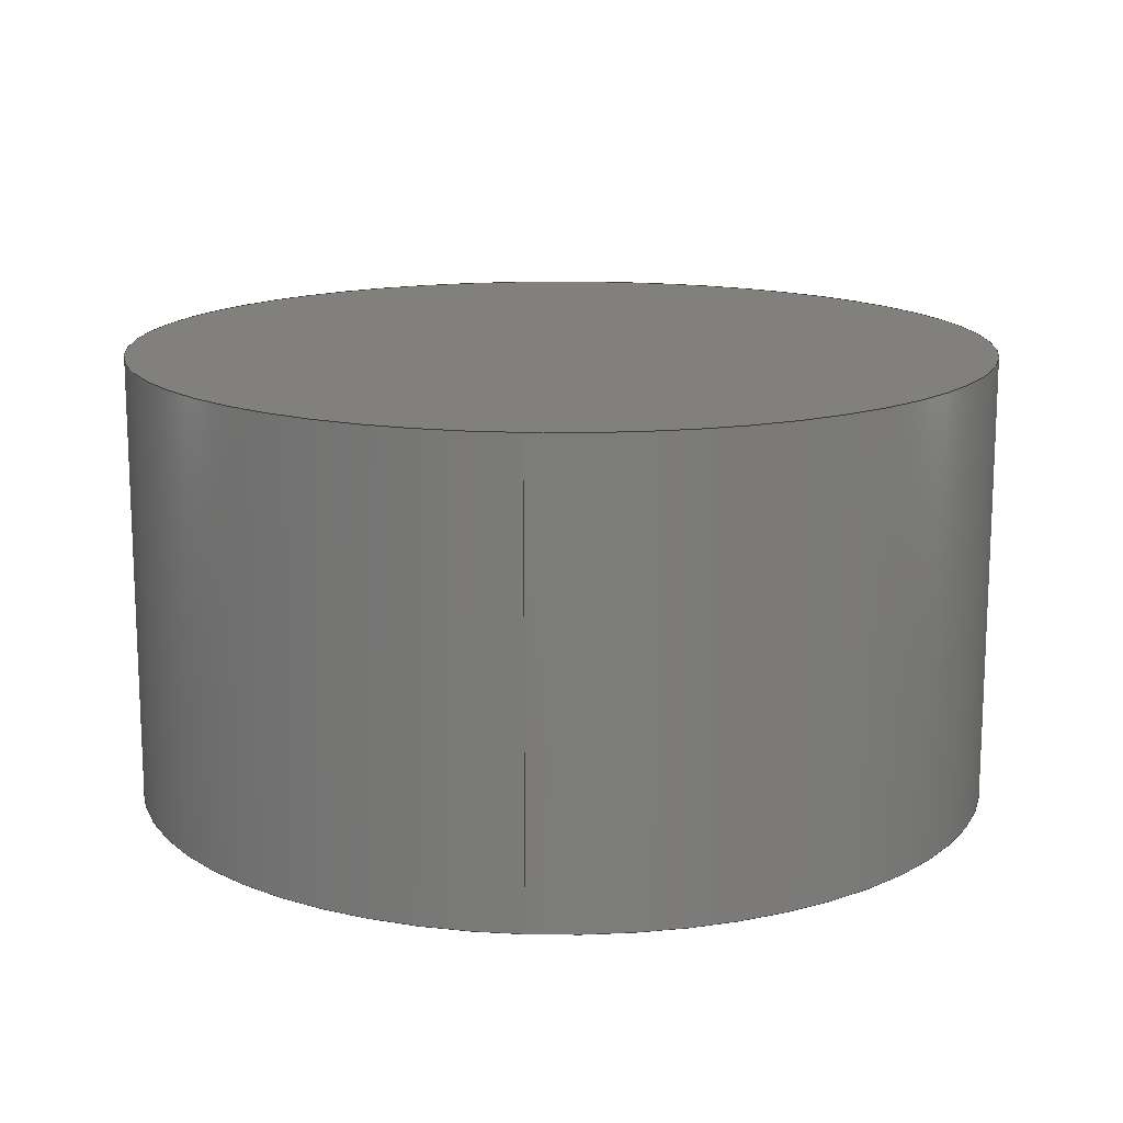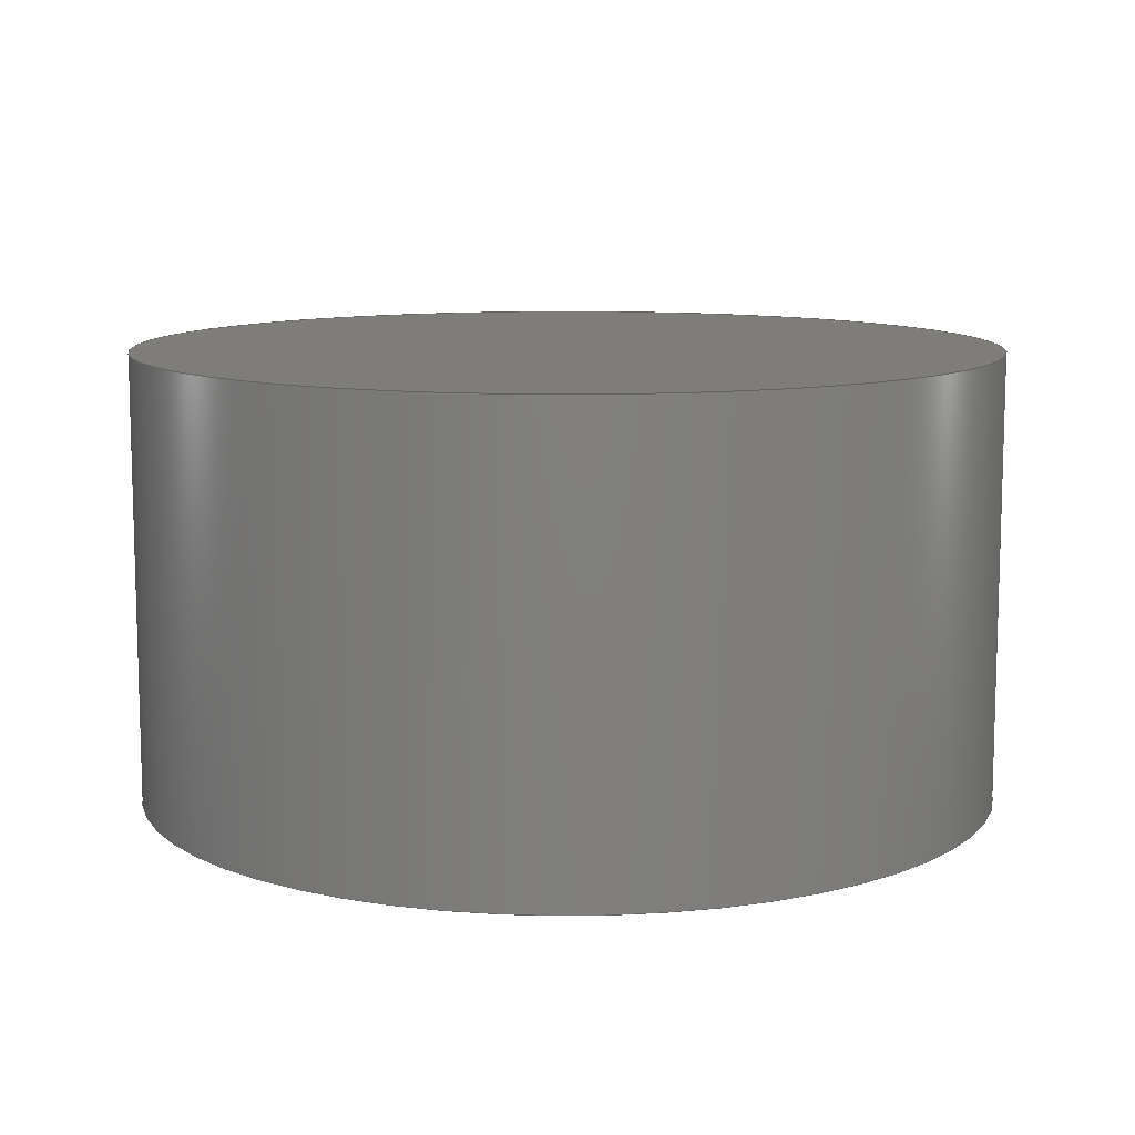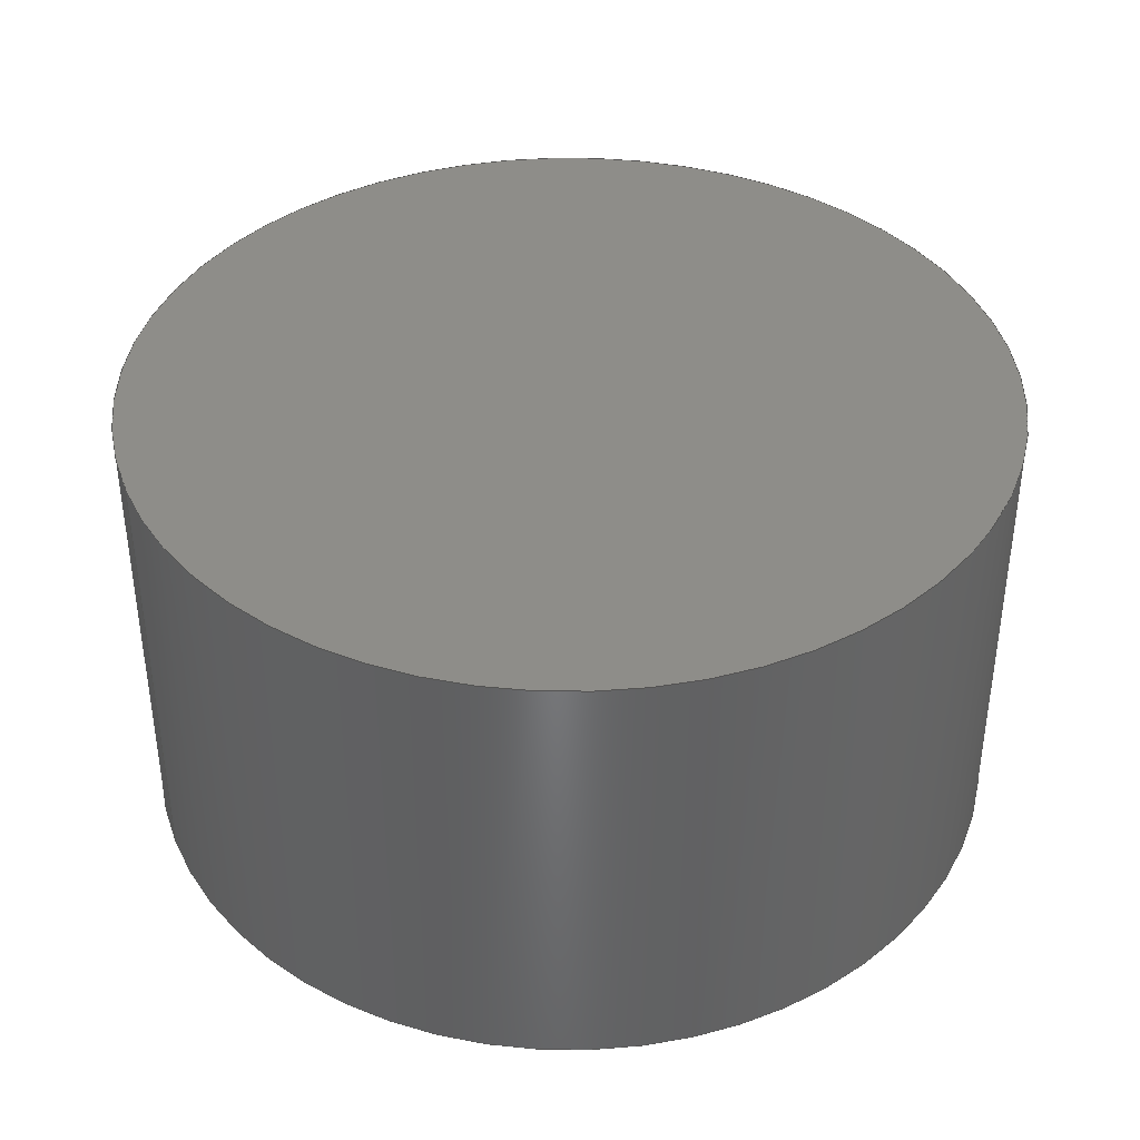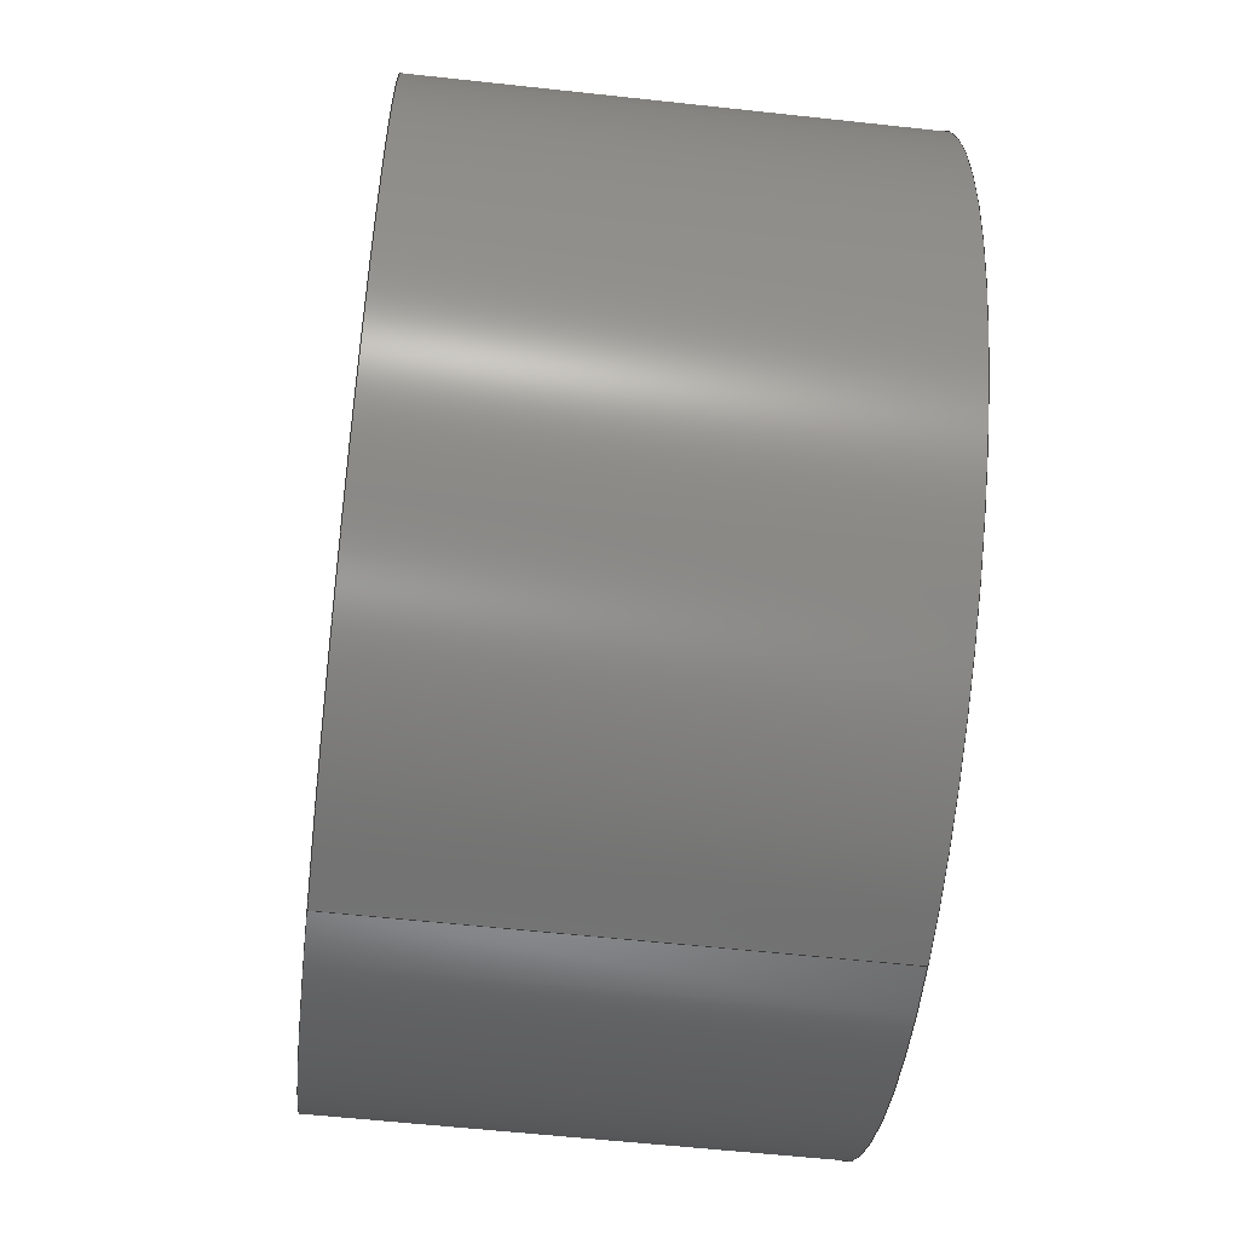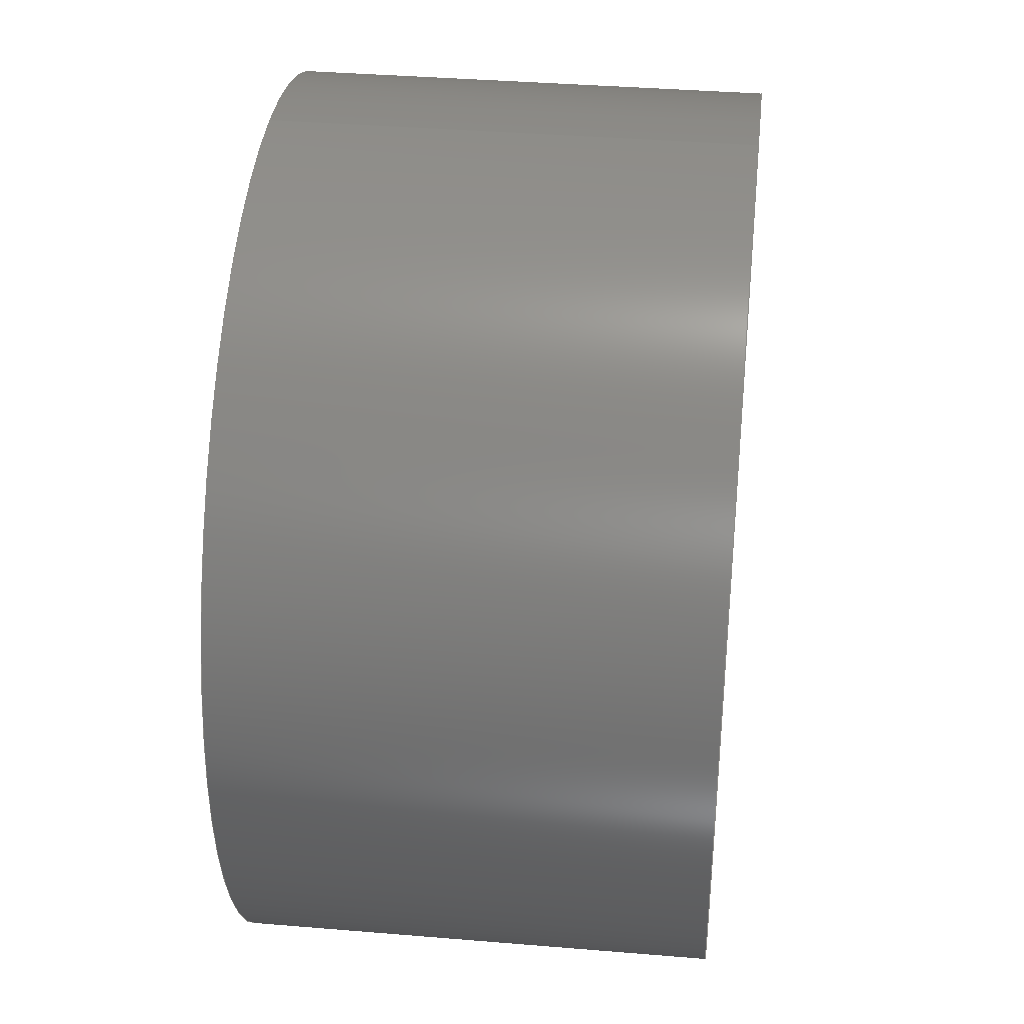
<metadata>
{"format":"step","ext":"step","renderer":"f3d","projection":"perspective","resolution":1024,"background":"white","views":[{"elev":14.8,"azim":-175.8,"up":"+Y"},{"elev":10.4,"azim":-75.7,"up":"+Y"},{"elev":39.3,"azim":-111.8,"up":"+Y"},{"elev":-57.9,"azim":83.5,"up":"+Z"},{"elev":36.6,"azim":96.2,"up":"+Z"}]}
</metadata>
<code>
ISO-10303-21;
DATA;
#1 = DIRECTION ( 'NONE',  ( 0, 0, -1 ) ) ;
#2 = CARTESIAN_POINT ( 'NONE',  ( 0, 32, -30.75 ) ) ;
#3 =( NAMED_UNIT ( * ) PLANE_ANGLE_UNIT ( ) SI_UNIT ( $, .RADIAN. ) );
#4 =( NAMED_UNIT ( * ) SI_UNIT ( $, .STERADIAN. ) SOLID_ANGLE_UNIT ( ) );
#5 = PERSON ( 'UNSPECIFIED', 'UNSPECIFIED', 'UNSPECIFIED', ('UNSPECIFIED'), ('UNSPECIFIED'), ('UNSPECIFIED') ) ;
#6 = AXIS2_PLACEMENT_3D ( 'NONE', #48, #119, #78 ) ;
#7 = APPROVAL_STATUS ( 'not_yet_approved' ) ;
#8 = APPROVAL_ROLE ( '' ) ;
#9 = APPLICATION_CONTEXT ( 'configuration controlled 3d designs of mechanical parts and assemblies' ) ;
#10 = CC_DESIGN_PERSON_AND_ORGANIZATION_ASSIGNMENT ( #108, #25, ( #46 ) ) ;
#11 = LOCAL_TIME ( 10, 53, 7, #41 ) ;
#12 = PRODUCT_RELATED_PRODUCT_CATEGORY ( 'detail', '', ( #55 ) ) ;
#13 = LINE ( 'NONE', #103, #113 ) ;
#14 = EDGE_CURVE ( 'NONE', #86, #159, #153, .T. ) ;
#15 = PLANE ( 'NONE',  #44 ) ;
#16 = DESIGN_CONTEXT ( 'detailed design', #9, 'design' ) ;
#17 = DIRECTION ( 'NONE',  ( 0, 1, 0 ) ) ;
#18 = CYLINDRICAL_SURFACE ( 'NONE', #122, 30.75 ) ;
#19 = DIRECTION ( 'NONE',  ( 0, -1, 0 ) ) ;
#20 = PERSON_AND_ORGANIZATION ( #5, #88 ) ;
#21 = APPROVAL_DATE_TIME ( #39, #65 ) ;
#22 = ADVANCED_FACE ( 'NONE', ( #92 ), #18, .T. ) ;
#23 = DIRECTION ( 'NONE',  ( 0, 0, 1 ) ) ;
#24 = APPROVAL ( #155, 'UNSPECIFIED' ) ;
#25 = PERSON_AND_ORGANIZATION_ROLE ( 'creator' ) ;
#26 = CALENDAR_DATE ( 2023, 27, 6 ) ;
#27 = CC_DESIGN_APPROVAL ( #101, ( #137 ) ) ;
#28 = ORIENTED_EDGE ( 'NONE', *, *, #14, .F. ) ;
#29 = EDGE_LOOP ( 'NONE', ( #67, #61, #47, #31 ) ) ;
#30 = DIRECTION ( 'NONE',  ( 0, 1, 0 ) ) ;
#31 = ORIENTED_EDGE ( 'NONE', *, *, #91, .T. ) ;
#32 = CIRCLE ( 'NONE', #175, 30.75 ) ;
#33 = LOCAL_TIME ( 10, 53, 7, #97 ) ;
#34 = FACE_OUTER_BOUND ( 'NONE', #29, .T. ) ;
#35 = DIRECTION ( 'NONE',  ( 1, 0, 0 ) ) ;
#36 = CC_DESIGN_DATE_AND_TIME_ASSIGNMENT ( #83, #148, ( #46 ) ) ;
#37 = ORIENTED_EDGE ( 'NONE', *, *, #115, .T. ) ;
#38 = PERSON_AND_ORGANIZATION ( #5, #88 ) ;
#39 = DATE_AND_TIME ( #60, #40 ) ;
#40 = LOCAL_TIME ( 10, 53, 7, #147 ) ;
#41 = COORDINATED_UNIVERSAL_TIME_OFFSET ( 1, 0, .AHEAD. ) ;
#42 = ADVANCED_FACE ( 'NONE', ( #34 ), #163, .T. ) ;
#43 = DATE_AND_TIME ( #26, #54 ) ;
#44 = AXIS2_PLACEMENT_3D ( 'NONE', #151, #117, #35 ) ;
#45 = LOCAL_TIME ( 10, 53, 7, #70 ) ;
#46 = PRODUCT_DEFINITION ( 'UNKNOWN', '', #137, #16 ) ;
#47 = ORIENTED_EDGE ( 'NONE', *, *, #164, .T. ) ;
#48 = CARTESIAN_POINT ( 'NONE',  ( 0, 0, 0 ) ) ;
#49 = DIRECTION ( 'NONE',  ( 0, -1, 0 ) ) ;
#50 = DIRECTION ( 'NONE',  ( 0, 0, 1 ) ) ;
#51 = VERTEX_POINT ( 'NONE', #52 ) ;
#52 = CARTESIAN_POINT ( 'NONE',  ( 0, 0, -30.75 ) ) ;
#53 = ADVANCED_FACE ( 'NONE', ( #64 ), #15, .T. ) ;
#54 = LOCAL_TIME ( 10, 53, 7, #171 ) ;
#55 = PRODUCT ( 'KR12943_3step_Predeterminado_sldprt', 'KR12943_3step_Predeterminado_sldprt', '', ( #109 ) ) ;
#56 = APPROVAL_ROLE ( '' ) ;
#57 = CARTESIAN_POINT ( 'NONE',  ( 0, 0, 0 ) ) ;
#58 = APPLICATION_PROTOCOL_DEFINITION ( 'international standard', 'config_control_design', 1994, #111 ) ;
#59 = CIRCLE ( 'NONE', #146, 30.75 ) ;
#60 = CALENDAR_DATE ( 2023, 27, 6 ) ;
#61 = ORIENTED_EDGE ( 'NONE', *, *, #115, .F. ) ;
#62 = APPROVAL_PERSON_ORGANIZATION ( #126, #65, #156 ) ;
#63 = EDGE_LOOP ( 'NONE', ( #28, #66, #162, #142 ) ) ;
#64 = FACE_OUTER_BOUND ( 'NONE', #152, .T. ) ;
#65 = APPROVAL ( #7, 'UNSPECIFIED' ) ;
#66 = ORIENTED_EDGE ( 'NONE', *, *, #107, .T. ) ;
#67 = ORIENTED_EDGE ( 'NONE', *, *, #107, .F. ) ;
#68 = PERSON_AND_ORGANIZATION_ROLE ( 'design_supplier' ) ;
#69 = CALENDAR_DATE ( 2023, 27, 6 ) ;
#70 = COORDINATED_UNIVERSAL_TIME_OFFSET ( 1, 0, .AHEAD. ) ;
#71 = MANIFOLD_SOLID_BREP ( 'Kinova Gen3 Modular Robotic Arm.step<1>', #79 ) ;
#72 = ADVANCED_BREP_SHAPE_REPRESENTATION ( 'KR12943_3step_Predeterminado_sldprt', ( #71, #105 ), #161 ) ;
#73 = VECTOR ( 'NONE', #49, 1000 ) ;
#74 = AXIS2_PLACEMENT_3D ( 'NONE', #166, #30, #90 ) ;
#75 = LINE ( 'NONE', #80, #73 ) ;
#76 = APPROVAL_PERSON_ORGANIZATION ( #170, #24, #56 ) ;
#77 = CC_DESIGN_PERSON_AND_ORGANIZATION_ASSIGNMENT ( #38, #154, ( #55 ) ) ;
#78 = DIRECTION ( 'NONE',  ( 1, 0, 0 ) ) ;
#79 = CLOSED_SHELL ( 'NONE', ( #22, #136, #53, #42 ) ) ;
#80 = CARTESIAN_POINT ( 'NONE',  ( 0, 32, -30.75 ) ) ;
#81 = PERSON_AND_ORGANIZATION_ROLE ( 'classification_officer' ) ;
#82 = CALENDAR_DATE ( 2023, 27, 6 ) ;
#83 = DATE_AND_TIME ( #95, #11 ) ;
#84 = SHAPE_DEFINITION_REPRESENTATION ( #145, #72 ) ;
#85 = CC_DESIGN_APPROVAL ( #65, ( #46 ) ) ;
#86 = VERTEX_POINT ( 'NONE', #94 ) ;
#87 = ORIENTED_EDGE ( 'NONE', *, *, #14, .T. ) ;
#88 = ORGANIZATION ( 'UNSPECIFIED', 'UNSPECIFIED', '' ) ;
#89 = AXIS2_PLACEMENT_3D ( 'NONE', #138, #129, #104 ) ;
#90 = DIRECTION ( 'NONE',  ( 0, 0, 1 ) ) ;
#91 = EDGE_CURVE ( 'NONE', #51, #174, #160, .T. ) ;
#92 = FACE_OUTER_BOUND ( 'NONE', #63, .T. ) ;
#93 = DIRECTION ( 'NONE',  ( 0, 0, -1 ) ) ;
#94 = CARTESIAN_POINT ( 'NONE',  ( 3.766e-15, 32, 30.75 ) ) ;
#95 = CALENDAR_DATE ( 2023, 27, 6 ) ;
#96 = PERSON_AND_ORGANIZATION_ROLE ( 'creator' ) ;
#97 = COORDINATED_UNIVERSAL_TIME_OFFSET ( 1, 0, .AHEAD. ) ;
#98 = CC_DESIGN_DATE_AND_TIME_ASSIGNMENT ( #43, #133, ( #149 ) ) ;
#99 = UNCERTAINTY_MEASURE_WITH_UNIT (LENGTH_MEASURE( 1e-05 ), #131, 'distance_accuracy_value', 'NONE');
#100 = DIRECTION ( 'NONE',  ( 0, 0, 1 ) ) ;
#101 = APPROVAL ( #134, 'UNSPECIFIED' ) ;
#102 = EDGE_LOOP ( 'NONE', ( #127, #135 ) ) ;
#103 = CARTESIAN_POINT ( 'NONE',  ( 3.766e-15, 32, 30.75 ) ) ;
#104 = DIRECTION ( 'NONE',  ( 0, 0, 1 ) ) ;
#105 = AXIS2_PLACEMENT_3D ( 'NONE', #57, #23, #124 ) ;
#106 = DATE_AND_TIME ( #69, #33 ) ;
#107 = EDGE_CURVE ( 'NONE', #86, #174, #13, .T. ) ;
#108 = PERSON_AND_ORGANIZATION ( #5, #88 ) ;
#109 = MECHANICAL_CONTEXT ( 'NONE', #111, 'mechanical' ) ;
#110 = PERSON_AND_ORGANIZATION ( #5, #88 ) ;
#111 = APPLICATION_CONTEXT ( 'configuration controlled 3d designs of mechanical parts and assemblies' ) ;
#112 = CC_DESIGN_PERSON_AND_ORGANIZATION_ASSIGNMENT ( #20, #81, ( #149 ) ) ;
#113 = VECTOR ( 'NONE', #19, 1000 ) ;
#114 = CC_DESIGN_PERSON_AND_ORGANIZATION_ASSIGNMENT ( #143, #68, ( #137 ) ) ;
#115 = EDGE_CURVE ( 'NONE', #159, #86, #32, .T. ) ;
#116 = CARTESIAN_POINT ( 'NONE',  ( 3.766e-15, 0, 30.75 ) ) ;
#117 = DIRECTION ( 'NONE',  ( -0, 1, 0 ) ) ;
#118 = APPROVAL_PERSON_ORGANIZATION ( #110, #101, #8 ) ;
#119 = DIRECTION ( 'NONE',  ( -0, 1, 0 ) ) ;
#120 = FACE_OUTER_BOUND ( 'NONE', #102, .T. ) ;
#121 = SECURITY_CLASSIFICATION_LEVEL ( 'unclassified' ) ;
#122 = AXIS2_PLACEMENT_3D ( 'NONE', #150, #128, #93 ) ;
#123 = APPROVAL_DATE_TIME ( #106, #24 ) ;
#124 = DIRECTION ( 'NONE',  ( 1, 0, 0 ) ) ;
#125 = DATE_AND_TIME ( #82, #45 ) ;
#126 = PERSON_AND_ORGANIZATION ( #5, #88 ) ;
#127 = ORIENTED_EDGE ( 'NONE', *, *, #91, .F. ) ;
#128 = DIRECTION ( 'NONE',  ( 0, -1, 0 ) ) ;
#129 = DIRECTION ( 'NONE',  ( 0, 1, 0 ) ) ;
#130 = DIRECTION ( 'NONE',  ( 0, 1, 0 ) ) ;
#131 =( LENGTH_UNIT ( ) NAMED_UNIT ( * ) SI_UNIT ( .MILLI., .METRE. ) );
#132 = APPROVAL_DATE_TIME ( #125, #101 ) ;
#133 = DATE_TIME_ROLE ( 'classification_date' ) ;
#134 = APPROVAL_STATUS ( 'not_yet_approved' ) ;
#135 = ORIENTED_EDGE ( 'NONE', *, *, #168, .F. ) ;
#136 = ADVANCED_FACE ( 'NONE', ( #120 ), #165, .F. ) ;
#137 = PRODUCT_DEFINITION_FORMATION_WITH_SPECIFIED_SOURCE ( 'ANY', '', #55, .NOT_KNOWN. ) ;
#138 = CARTESIAN_POINT ( 'NONE',  ( 0, 0, 0 ) ) ;
#139 = AXIS2_PLACEMENT_3D ( 'NONE', #141, #167, #1 ) ;
#140 = CARTESIAN_POINT ( 'NONE',  ( 0, 32, 0 ) ) ;
#141 = CARTESIAN_POINT ( 'NONE',  ( 0, 32, 0 ) ) ;
#142 = ORIENTED_EDGE ( 'NONE', *, *, #164, .F. ) ;
#143 = PERSON_AND_ORGANIZATION ( #5, #88 ) ;
#144 = APPLICATION_PROTOCOL_DEFINITION ( 'international standard', 'config_control_design', 1994, #9 ) ;
#145 = PRODUCT_DEFINITION_SHAPE ( 'NONE', 'NONE',  #46 ) ;
#146 = AXIS2_PLACEMENT_3D ( 'NONE', #169, #130, #100 ) ;
#147 = COORDINATED_UNIVERSAL_TIME_OFFSET ( 1, 0, .AHEAD. ) ;
#148 = DATE_TIME_ROLE ( 'creation_date' ) ;
#149 = SECURITY_CLASSIFICATION ( '', '', #121 ) ;
#150 = CARTESIAN_POINT ( 'NONE',  ( 0, 32, 0 ) ) ;
#151 = CARTESIAN_POINT ( 'NONE',  ( 0, 32, 0 ) ) ;
#152 = EDGE_LOOP ( 'NONE', ( #37, #87 ) ) ;
#153 = CIRCLE ( 'NONE', #74, 30.75 ) ;
#154 = PERSON_AND_ORGANIZATION_ROLE ( 'design_owner' ) ;
#155 = APPROVAL_STATUS ( 'not_yet_approved' ) ;
#156 = APPROVAL_ROLE ( '' ) ;
#157 = CC_DESIGN_SECURITY_CLASSIFICATION ( #149, ( #137 ) ) ;
#158 = PERSON_AND_ORGANIZATION ( #5, #88 ) ;
#159 = VERTEX_POINT ( 'NONE', #2 ) ;
#160 = CIRCLE ( 'NONE', #89, 30.75 ) ;
#161 =( GEOMETRIC_REPRESENTATION_CONTEXT ( 3 ) GLOBAL_UNCERTAINTY_ASSIGNED_CONTEXT ( ( #99 ) ) GLOBAL_UNIT_ASSIGNED_CONTEXT ( ( #131, #3, #4 ) ) REPRESENTATION_CONTEXT ( 'NONE', 'WORKASPACE' ) );
#162 = ORIENTED_EDGE ( 'NONE', *, *, #168, .T. ) ;
#163 = CYLINDRICAL_SURFACE ( 'NONE', #139, 30.75 ) ;
#164 = EDGE_CURVE ( 'NONE', #159, #51, #75, .T. ) ;
#165 = PLANE ( 'NONE',  #6 ) ;
#166 = CARTESIAN_POINT ( 'NONE',  ( 0, 32, 0 ) ) ;
#167 = DIRECTION ( 'NONE',  ( 0, -1, 0 ) ) ;
#168 = EDGE_CURVE ( 'NONE', #174, #51, #59, .T. ) ;
#169 = CARTESIAN_POINT ( 'NONE',  ( 0, 0, 0 ) ) ;
#170 = PERSON_AND_ORGANIZATION ( #5, #88 ) ;
#171 = COORDINATED_UNIVERSAL_TIME_OFFSET ( 1, 0, .AHEAD. ) ;
#172 = CC_DESIGN_APPROVAL ( #24, ( #149 ) ) ;
#173 = CC_DESIGN_PERSON_AND_ORGANIZATION_ASSIGNMENT ( #158, #96, ( #137 ) ) ;
#174 = VERTEX_POINT ( 'NONE', #116 ) ;
#175 = AXIS2_PLACEMENT_3D ( 'NONE', #140, #17, #50 ) ;
ENDSEC;
END-ISO-10303-21;

</code>
